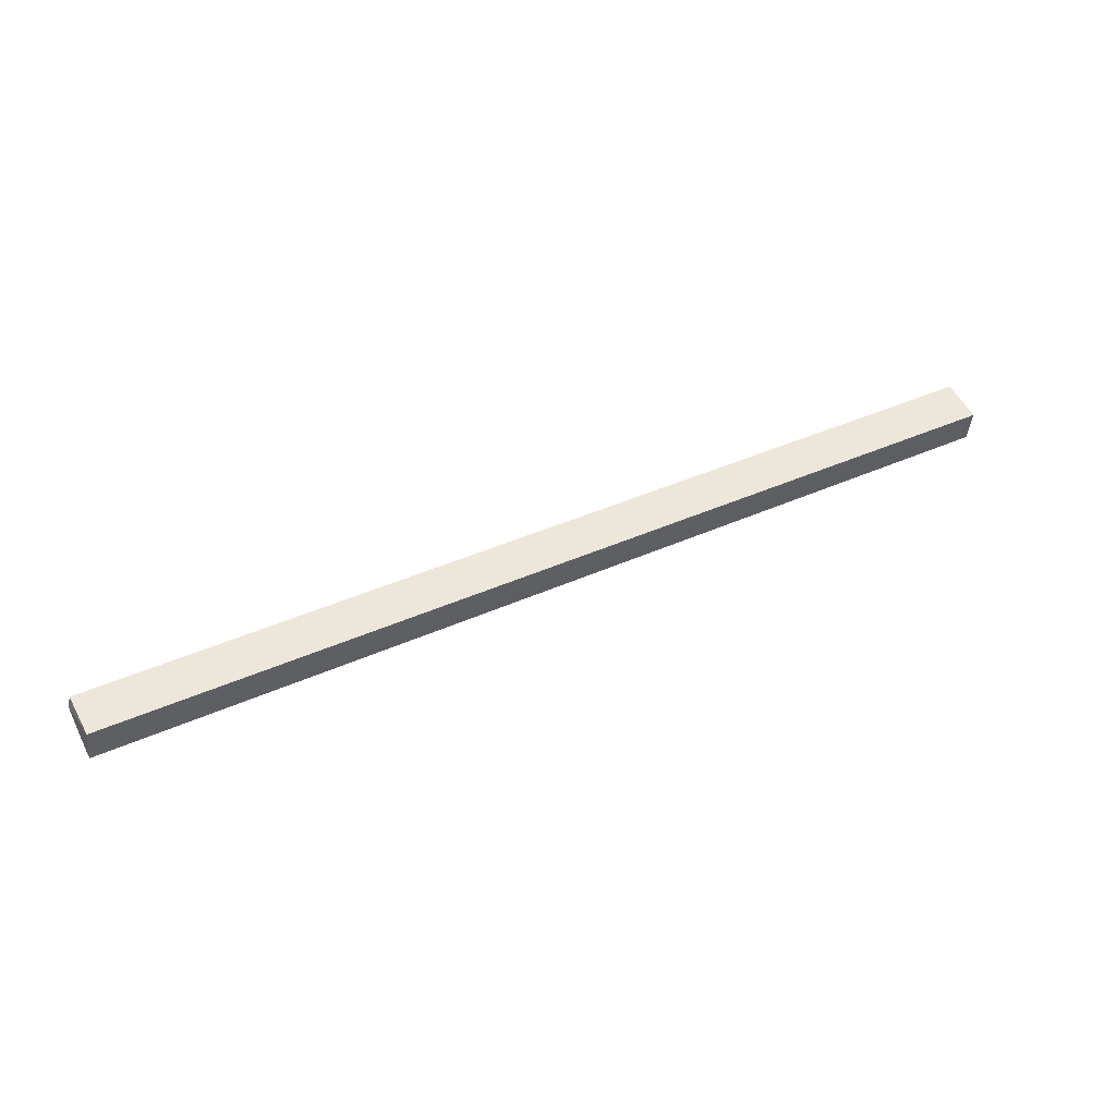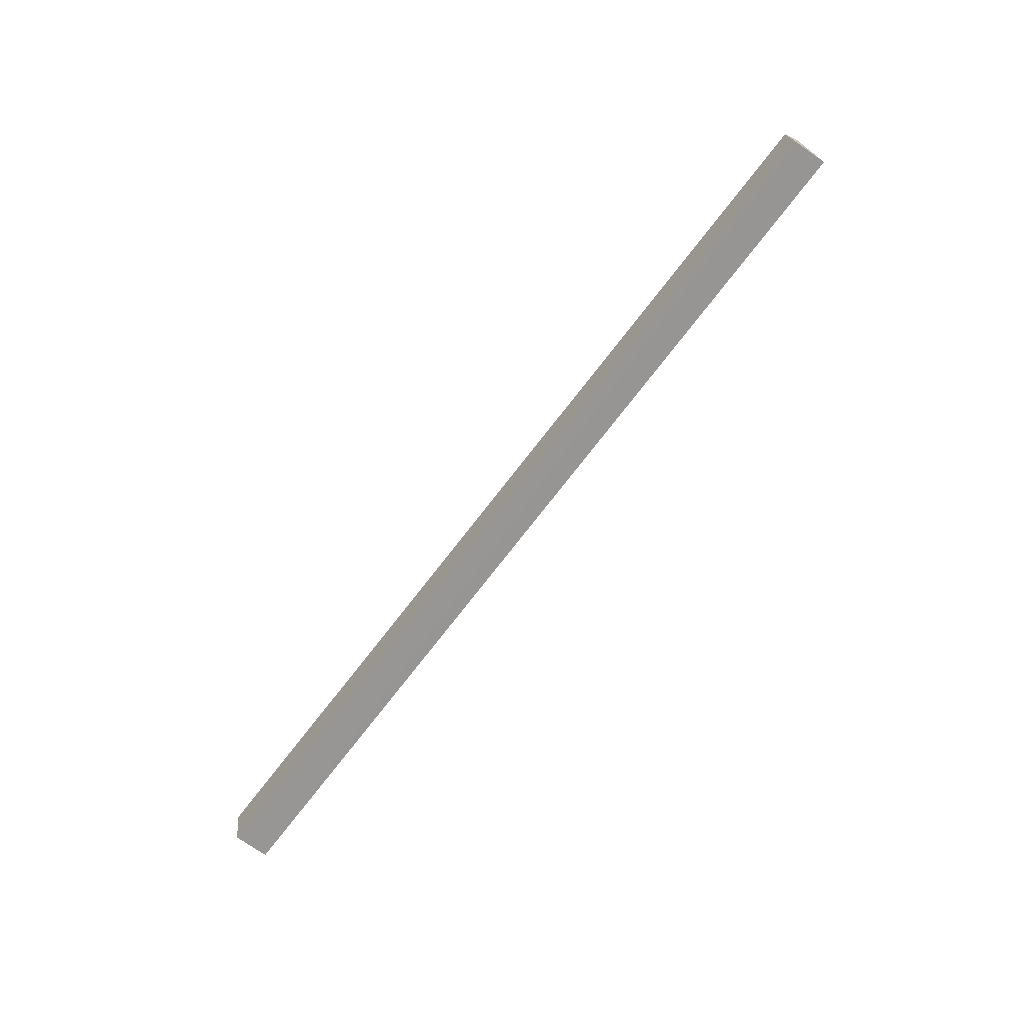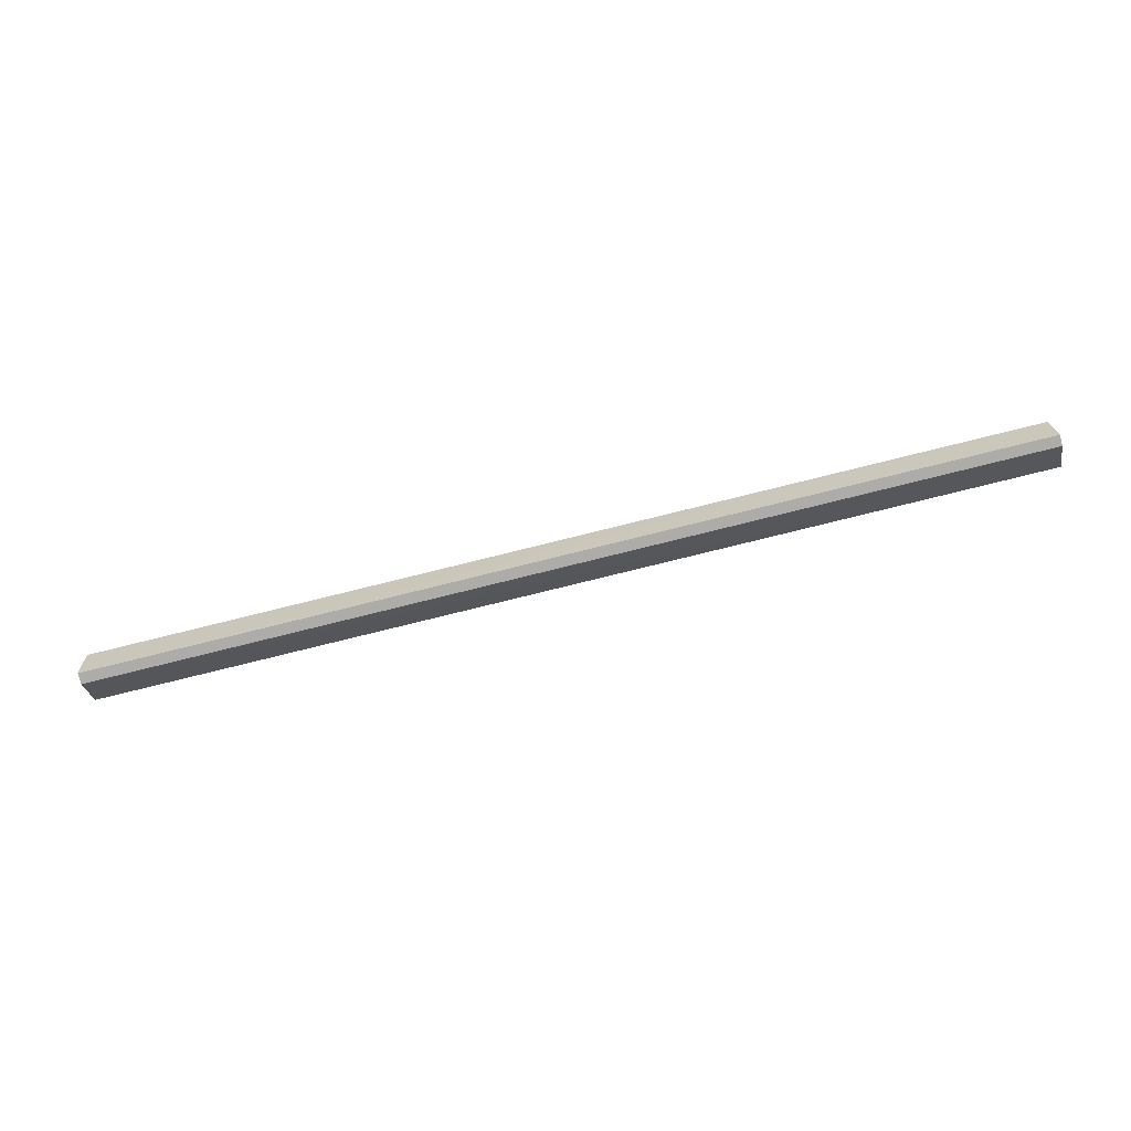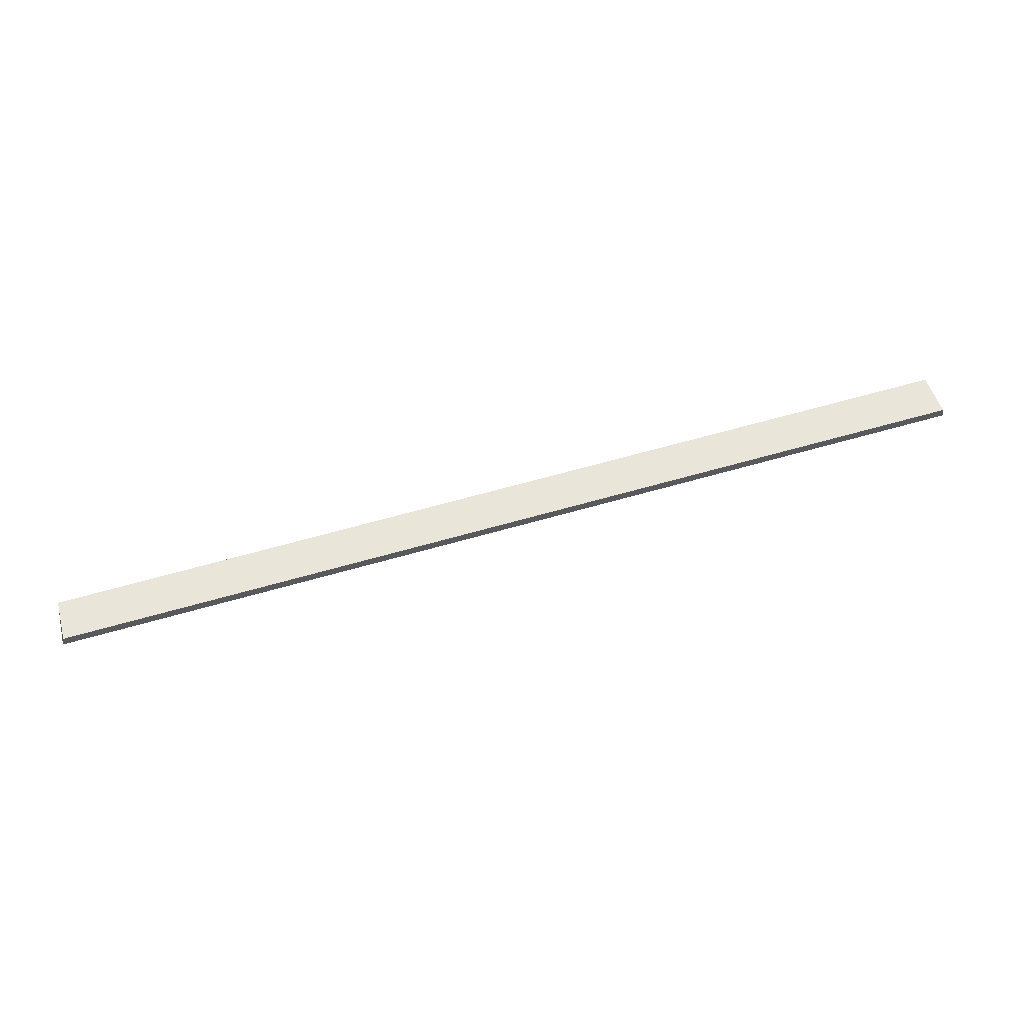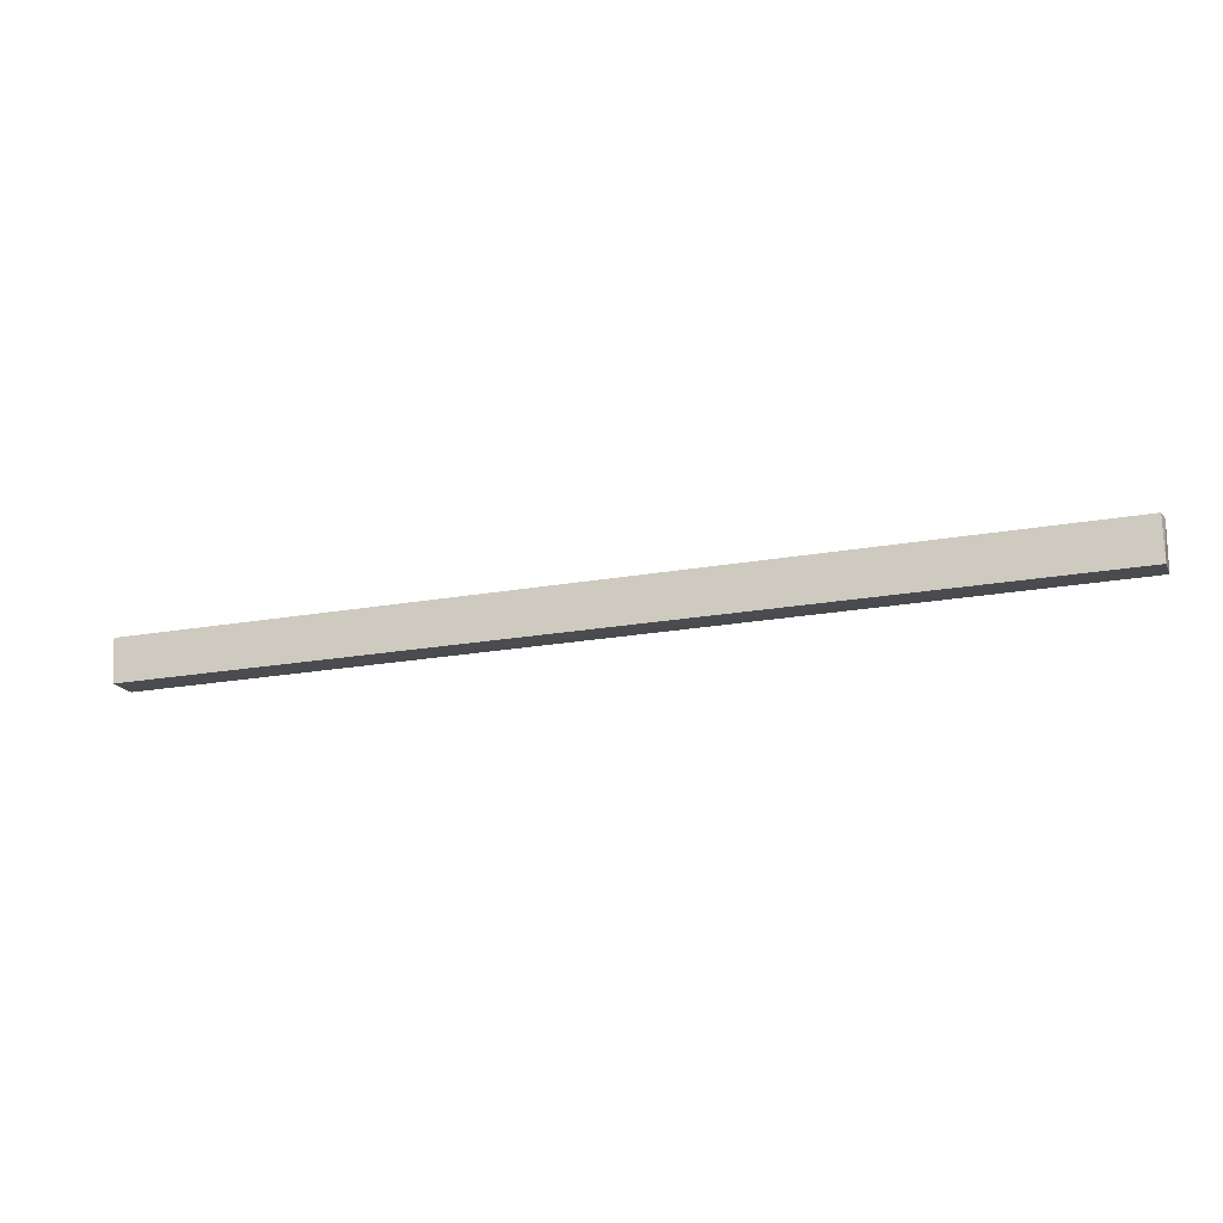
<metadata>
{"format":"obj","ext":"obj","renderer":"f3d","projection":"perspective","resolution":1024,"background":"white","views":[{"elev":43.9,"azim":152.5,"up":"+Y"},{"elev":-73.9,"azim":-127.6,"up":"+Z"},{"elev":-76.7,"azim":-166.0,"up":"+Y"},{"elev":62.0,"azim":-16.3,"up":"+Y"},{"elev":-24.9,"azim":-164.5,"up":"+Z"}]}
</metadata>
<code>
v 0.4014 0.3021 -0.03738
v 0.4015 0.3021 -0.047
v 0.4005 0.3399 -0.01512
v -0.4154 0.338 -0.01512
v -0.4167 0.3021 -0.047
v -0.418 0.3275 -0.01513
v 0.4031 0.3295 -0.01512
v 0.3998 0.3349 -0.053
v -0.4166 0.3021 -0.03755
v -0.4147 0.3329 -0.053
f 5 2 1
f 7 1 2
f 7 6 1
f 7 3 4
f 7 4 6
f 8 7 2
f 8 3 7
f 8 4 3
f 9 6 5
f 9 5 1
f 9 1 6
f 10 6 4
f 10 5 6
f 10 4 8
f 10 8 2
f 10 2 5

</code>
